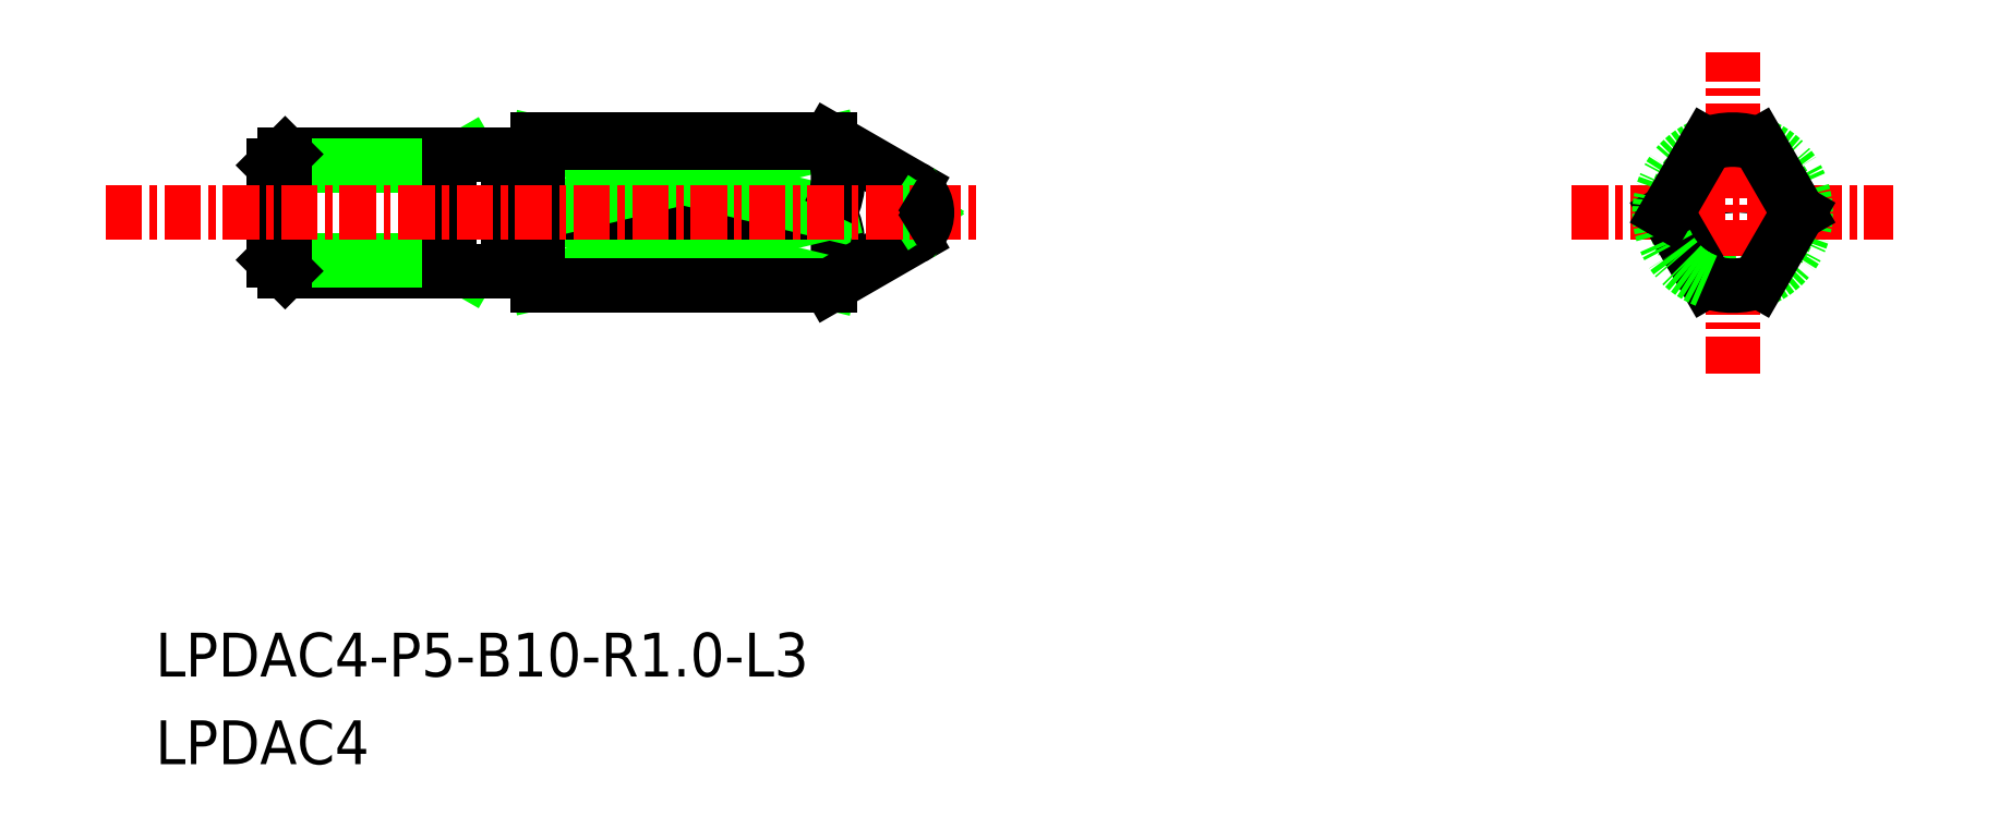
<metadata>
{"format":"dxf","ext":"dxf","renderer":"ezdxf+matplotlib","layout":"modelspace","background":"white","min_lineweight":24,"dpi":150}
</metadata>
<code>
0
SECTION
2
ENTITIES
0
CIRCLE
8
0
10
-1671
20
-484.2
30
0
40
0.1875
0
CIRCLE
8
0
10
-1671
20
-484.2
30
0
40
2
0
LINE
8
CENTER
10
-1676
20
-484.2
30
0
11
-1665
21
-484.2
31
0
0
LINE
8
CENTER
10
-1671
20
-489.7
30
0
11
-1671
21
-478.7
31
0
0
ARC
8
0
10
-1671
20
-484.2
30
0
40
2.5
50
291.1
51
68.9
0
ARC
8
0
10
-1671
20
-484.2
30
0
40
2.5
50
248.9
51
291.1
0
LINE
8
0
10
-1669
20
-484.2
30
0
11
-1670
21
-486.5
31
0
0
LINE
8
0
10
-1673
20
-484.2
30
0
11
-1672
21
-486.5
31
0
0
ARC
8
0
10
-1671
20
-484.2
30
0
40
2.5
50
111.1
51
248.9
0
LINE
8
0
10
-1673
20
-484.2
30
0
11
-1672
21
-481.8
31
0
0
ARC
8
0
10
-1671
20
-484.2
30
0
40
2.5
50
68.9
51
111.1
0
LINE
8
0
10
-1669
20
-484.2
30
0
11
-1670
21
-481.8
31
0
0
LINE
8
0
10
-1715
20
-485.8
30
0
11
-1714
21
-486.2
31
0
0
LINE
8
0
10
-1715
20
-482.6
30
0
11
-1714
21
-482.2
31
0
0
LINE
8
0
10
-1715
20
-486.2
30
0
11
-1715
21
-482.2
31
0
0
LINE
8
0
10
-1715
20
-486.2
30
0
11
-1720
21
-486.2
31
0
0
LINE
8
0
10
-1720
20
-482.2
30
0
11
-1715
21
-482.2
31
0
0
LINE
8
0
10
-1721
20
-485.8
30
0
11
-1715
21
-485.8
31
0
0
LINE
8
0
10
-1721
20
-482.6
30
0
11
-1715
21
-482.6
31
0
0
LINE
8
0
10
-1721
20
-485.8
30
0
11
-1721
21
-482.6
31
0
0
LINE
8
0
10
-1720
20
-486.2
30
0
11
-1720
21
-482.2
31
0
0
LINE
8
0
10
-1720
20
-482.2
30
0
11
-1721
21
-482.6
31
0
0
LINE
8
0
10
-1721
20
-485.8
30
0
11
-1720
21
-486.2
31
0
0
LINE
8
0
10
-1715
20
-482.2
30
0
11
-1715
21
-486.2
31
0
0
LINE
8
0
10
-1702
20
-486.6
30
0
11
-1702
21
-486.7
31
0
0
LINE
8
0
10
-1702
20
-486.6
30
0
11
-1712
21
-486.6
31
0
0
ARC
8
0
10
-1704
20
-485.4
30
0
40
2.636
50
332.8
51
27.16
0
LINE
8
0
10
-1712
20
-486.6
30
0
11
-1702
21
-484.2
31
0
0
LINE
8
0
10
-1702
20
-486.6
30
0
11
-1712
21
-484.2
31
0
0
LINE
8
0
10
-1712
20
-484.2
30
0
11
-1702
21
-484.2
31
0
0
LINE
8
0
10
-1702
20
-481.8
30
0
11
-1712
21
-484.2
31
0
0
LINE
8
0
10
-1712
20
-481.8
30
0
11
-1702
21
-484.2
31
0
0
ARC
8
0
10
-1704
20
-483
30
0
40
2.636
50
332.8
51
27.16
0
LINE
8
0
10
-1702
20
-481.8
30
0
11
-1712
21
-481.8
31
0
0
LINE
8
0
10
-1702
20
-481.7
30
0
11
-1699
21
-483.3
31
0
0
LINE
8
0
10
-1702
20
-486.7
30
0
11
-1699
21
-485
31
0
0
ARC
8
0
10
-1713
20
-486.2
30
0
40
0.1
50
90
51
180
0
ARC
8
0
10
-1712
20
-486.2
30
0
40
0.1
50
0
51
90
0
LINE
8
0
10
-1712
20
-486.2
30
0
11
-1712
21
-486.2
31
0
0
LINE
8
0
10
-1713
20
-486.1
30
0
11
-1712
21
-486.1
31
0
0
LINE
8
0
10
-1699
20
-484.4
30
0
11
-1699
21
-484.2
31
0
0
LINE
8
0
10
-1699
20
-484
30
0
11
-1699
21
-484.2
31
0
0
LINE
8
0
10
-1702
20
-481.8
30
0
11
-1702
21
-481.7
31
0
0
LINE
8
0
10
-1715
20
-486.2
30
0
11
-1715
21
-482.2
31
0
0
LINE
8
0
10
-1713
20
-482.3
30
0
11
-1712
21
-482.3
31
0
0
LINE
8
0
10
-1712
20
-484.1
30
0
11
-1712
21
-484.1
31
0
0
ARC
8
0
10
-1712
20
-482.2
30
0
40
0.1
50
270
51
0
0
LINE
8
0
10
-1712
20
-481.7
30
0
11
-1702
21
-481.7
31
0
0
LINE
8
0
10
-1715
20
-482.2
30
0
11
-1713
21
-482.2
31
0
0
ARC
8
0
10
-1713
20
-482.2
30
0
40
0.1
50
180
51
270
0
LINE
8
0
10
-1712
20
-486.7
30
0
11
-1702
21
-486.7
31
0
0
LINE
8
0
10
-1715
20
-486.2
30
0
11
-1713
21
-486.2
31
0
0
LINE
8
0
10
-1713
20
-486.2
30
0
11
-1713
21
-482.2
31
0
0
LINE
8
0
10
-1712
20
-486.7
30
0
11
-1712
21
-481.7
31
0
0
TEXT
8
0
10
-1725
20
-503.1
30
0
40
1.5
1
LPDAC4
0
TEXT
8
0
10
-1725
20
-500.1
30
0
40
1.5
1
LPDAC4-P5-B10-R1-L3
0
LINE
8
CENTER
10
-1727
20
-484.2
30
0
11
-1697
21
-484.2
31
0
0
ARC
8
0
10
-1700
20
-484.2
30
0
40
1
50
300
51
60
0
ENDSEC
0
EOF

</code>
